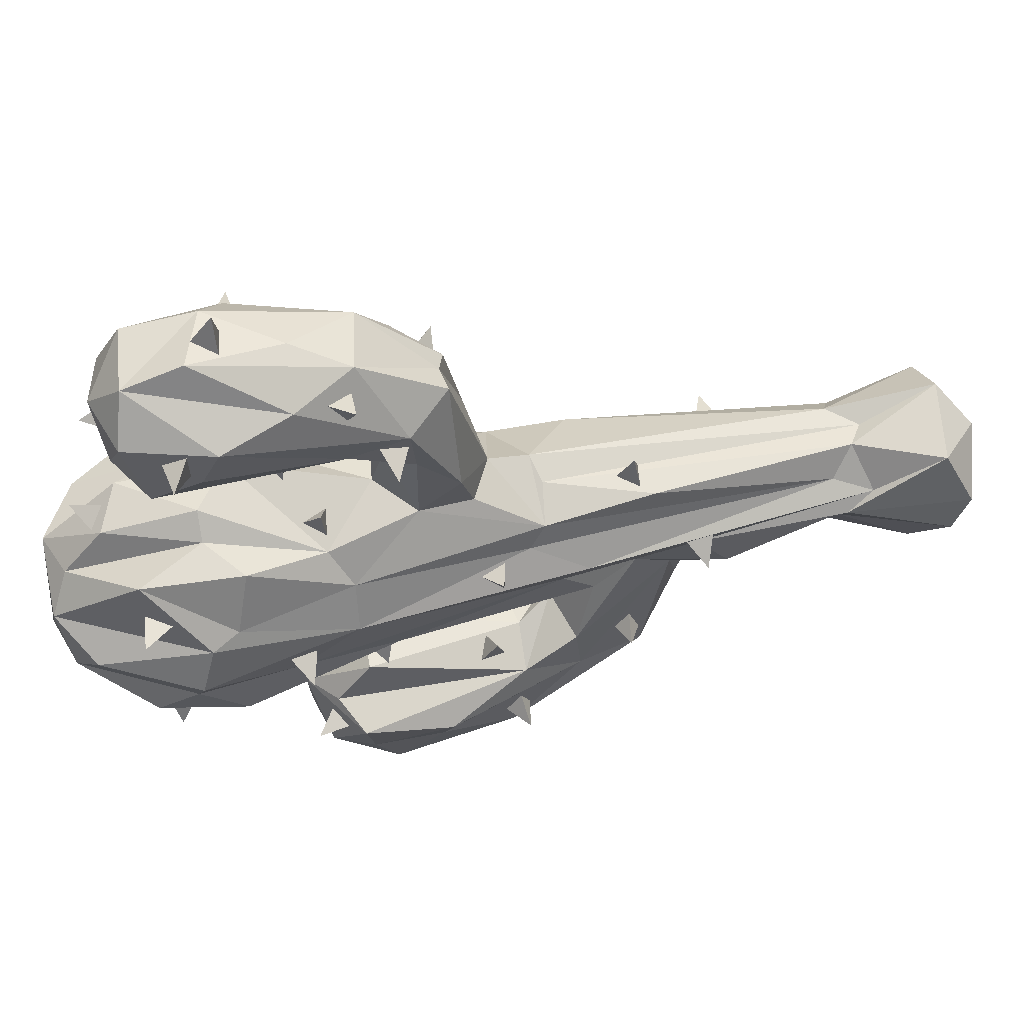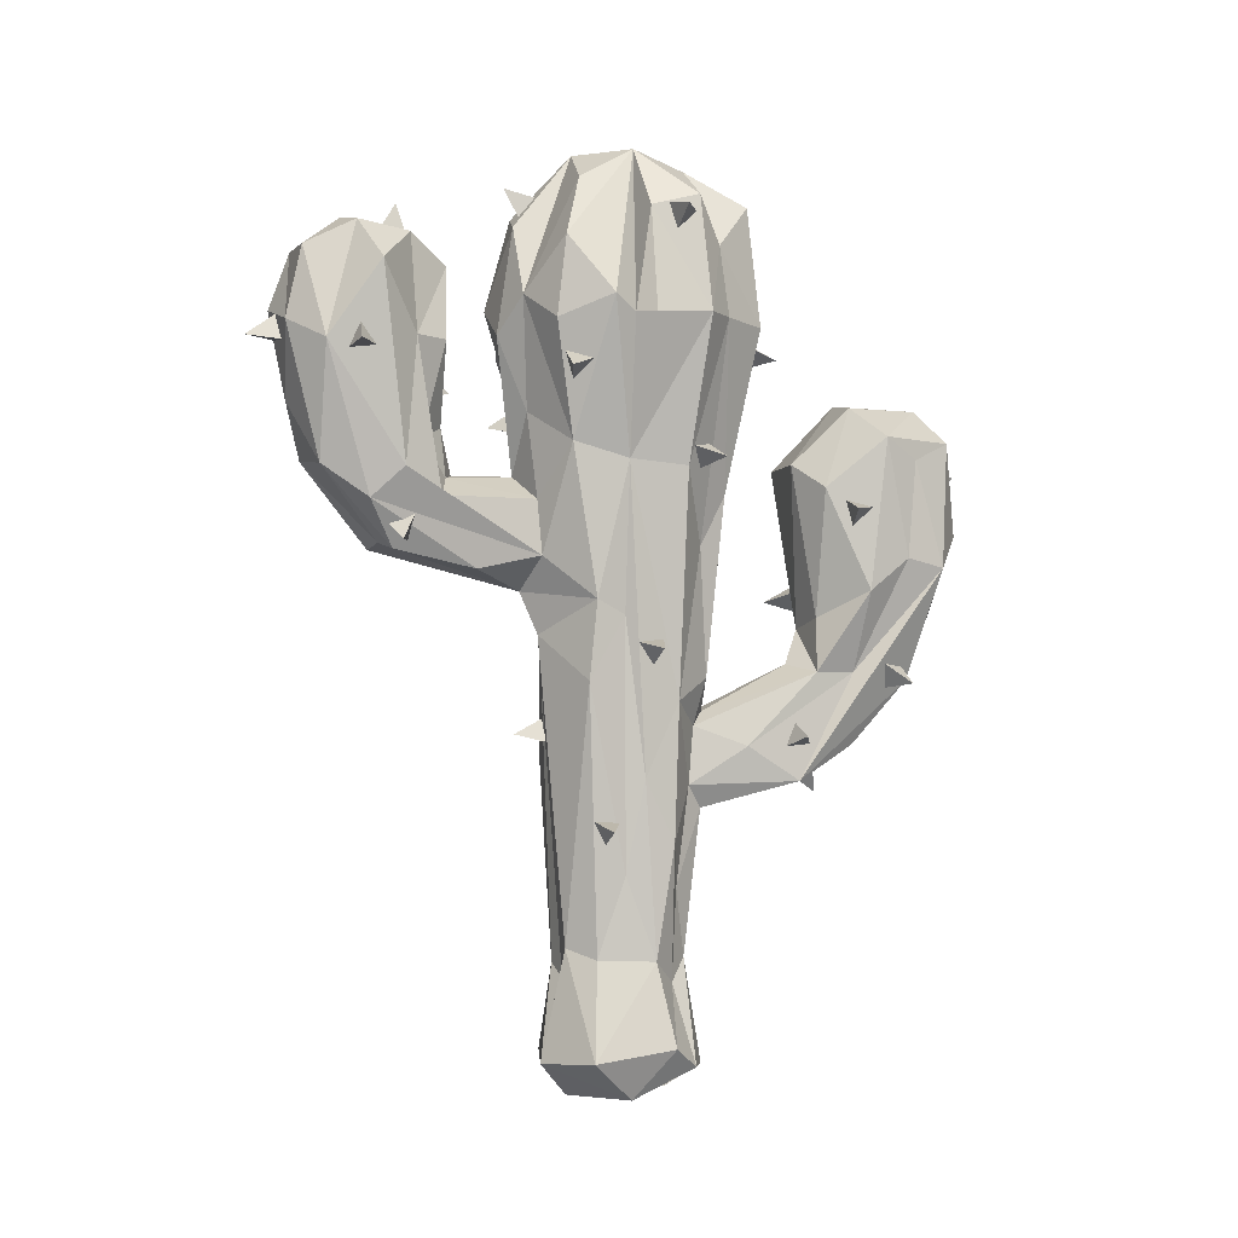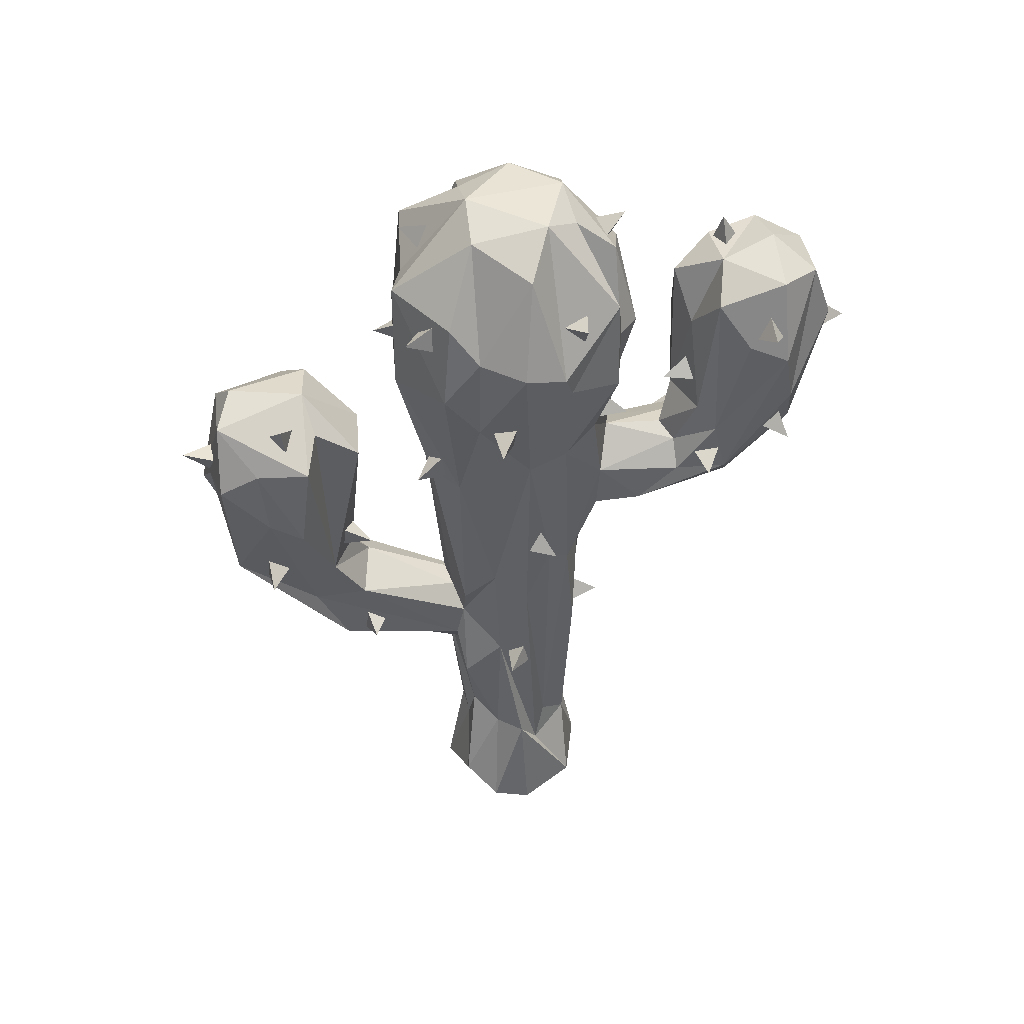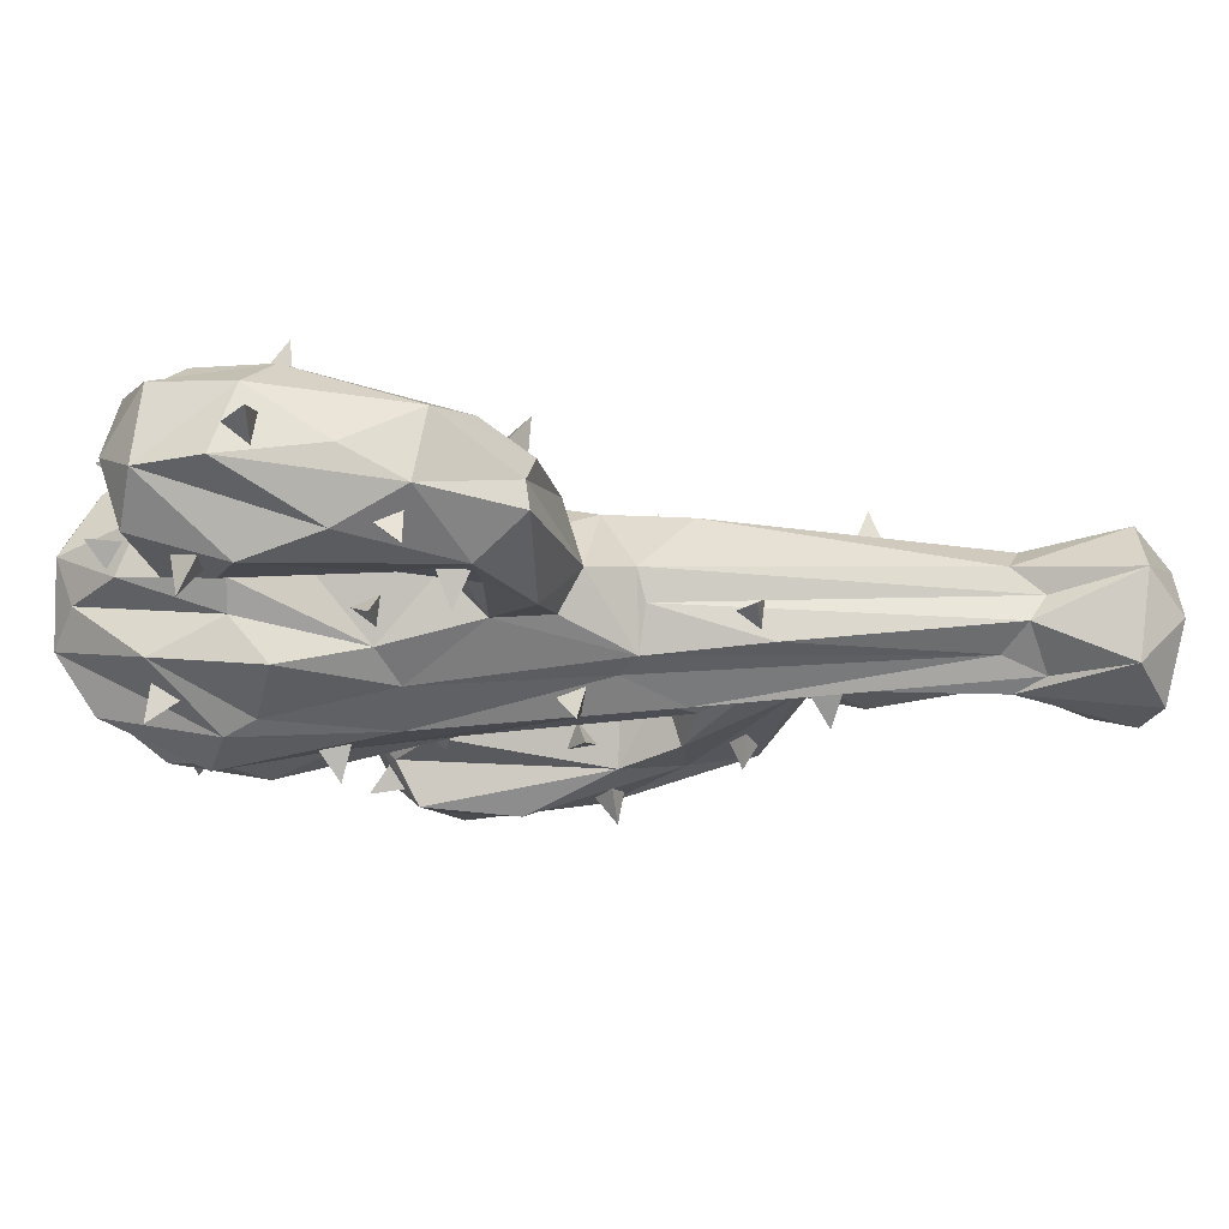
<metadata>
{"format":"obj","ext":"obj","renderer":"f3d","projection":"perspective","resolution":1024,"background":"white","views":[{"elev":55.6,"azim":-101.0,"up":"+Z"},{"elev":-4.6,"azim":72.3,"up":"+Y"},{"elev":44.5,"azim":-98.1,"up":"+Y"},{"elev":66.6,"azim":-88.9,"up":"+Z"}]}
</metadata>
<code>
v  3.787 15.72 -0.0432
v  3.604 12.5 -1.626
v  3.859 19.58 -1.785
v  -0.0134 30.97 5.838
v  -1.287 30.42 9.655
v  -0.1672 30.93 8.978
v  -1.885 28.97 5.226
v  -0.7361 27.09 13.09
v  -2.762 29.27 12.46
v  -2.262 26.87 7.546
v  -2.323 28.99 9.732
v  0.348 25.13 5.524
v  0.6964 27.32 12.87
v  2.199 26.03 8.192
v  1.98 5.594 -2.008
v  3.29 6.702 -0.7714
v  4.243 2.481 -1.521
v  4.006 1.846 2.613
v  2.879 -0.0721 0.3889
v  3.123 1.482 -2.901
v  -1.429 17.66 -3.029
v  -1.562 15.84 -3.495
v  -2.349 12.91 -3.023
v  -2.638 22.8 3.24
v  -3.049 23.61 2.097
v  -1.788 7.643 2.045
v  -3.03 21.85 -1.264
v  -2.664 20.14 -3.061
v  -2.569 3.192 -3.118
v  -0.7388 8.271 -2.395
v  -0.1243 6.21 -2.712
v  1.101 6.812 -2.93
v  0.644 1.401 -4.001
v  -0.751 0.1871 -2.527
v  -3.641 1.397 -1.372
v  -2.684 2.071 3.594
v  -2.478 5.608 1.446
v  -2.941 6.984 0.4603
v  -0.8184 6.557 3.454
v  1.256 1.68 4.601
v  0.4446 5.776 3.254
v  -0.3114 -0.0374 2.852
v  -4.079 32.78 -11.91
v  -1.997 33.95 -11.3
v  -0.1277 35.5 -11.81
v  1.046 35.24 -15.91
v  2.673 34.96 -11.54
v  4.745 33.24 -12.79
v  4.01 32.19 -14.68
v  3.264 33.24 -16.79
v  0.0622 47.81 -2.26
v  -2.341 47.35 1.817
v  1.427 47.38 3.17
v  -0.9919 46.42 3.562
v  -2.652 46.85 -2.298
v  -4.798 45.56 0.6311
v  0.3242 43.55 14.87
v  3.034 42.93 14.51
v  -0.8715 43.05 11.82
v  2.102 42.73 11.62
v  0.8808 41.33 9.523
v  4.956 40.68 13.56
v  -2.812 42.45 14.94
v  -1.093 41.94 17.1
v  2.458 41.65 17.09
v  -3.559 0.6125 0.7632
v  4.139 24.54 2.556
v  3.991 23.8 1.08
v  4.857 31.48 1.109
v  3.2 27.42 -3.147
v  5.336 31.17 -1.806
v  4.49 32.3 3.931
v  -0.6238 22.54 4.168
v  -1.764 30.27 -4.78
v  -1.44 37.01 -6.554
v  0.9652 30.66 -5.017
v  -1.325 43.25 -6.518
v  3.65 44.82 -5.554
v  0.5263 43.18 -5.847
v  -5.669 38.65 -4.258
v  -5.137 43.13 -3.829
v  6.23 44.67 -2.114
v  3.665 47.38 0.5624
v  6.17 43.96 0.4256
v  2.908 46.62 -2.354
v  5.699 42.32 4.639
v  7.03 39.24 2.508
v  5.303 42.36 -3.463
v  -4.011 42.87 5.499
v  -2.256 39.55 5.99
v  3.246 39.69 6.151
v  4.187 45.63 3.552
v  -6.212 39.89 2.289
v  -5.624 41.01 -2.292
v  -6.888 40.64 0.0323
v  -0.4081 30.41 -17.49
v  -2.942 30.96 -16.94
v  -1.302 34.42 -16.76
v  1.382 28.6 -18.04
v  3.663 26.68 -16.33
v  -2.096 24.22 -16.48
v  3.933 27.11 -14.26
v  3.599 30.65 -9.82
v  4.256 25.35 -12.02
v  1.603 32.02 -8.719
v  -1.771 32.08 -8.92
v  -0.1086 23.6 -9.622
v  -3.438 28.43 -14.37
v  -3.265 32.26 -14.78
v  -4.251 28.04 -12.52
v  -2.444 23.65 -10.82
v  2.257 20.83 -3.774
v  1.058 19.2 -3.906
v  0.7964 22.94 4.678
v  -1.625 26.17 5.103
v  1.178 30.61 9.55
v  2.163 29.63 5.102
v  1.863 34.04 5.569
v  2.362 26.78 4.888
v  2.204 30.96 16.07
v  -0.0733 34.28 17.4
v  -1.248 31.44 16.45
v  1.864 26.94 12.37
v  -2.984 34.48 15.92
v  -4.101 38.05 15.16
v  -3.799 38.96 13.03
v  -2.816 32.24 11.73
v  -2.057 33.41 10.75
v  0.8257 33.16 9.752
v  2.447 37.33 9.857
v  2.118 32.42 10.98
v  3.398 37.33 11.54
v  3.075 29.51 10.17
v  3.791 30.79 12.14
v  3.861 36.82 16.11
v  2.983 29.26 13.73
v  -0.0787 15.02 -6.843
v  1.644 17.56 -11.97
v  2.601 15.65 -8.709
v  -0.4979 14.21 -3.25
v  2.583 17.41 -5.91
v  2.655 21.23 -9.666
v  1.793 18.43 -3.226
v  1.851 15.43 -2.963
v  -0.4305 19.08 -3.589
v  -1.914 20.77 -9.137
v  0.2391 17.69 -10.69
v  -0.9729 18.18 -12.08
v  0.0172 22.71 -15.09
v  1.685 20.93 -15.05
v  2.528 21.27 -11.73
v  0.8427 21.71 -8.628
v  -3.843 20.68 0.5849
v  -2.373 14.8 -0.8619
v  -1.977 7.113 -1.016
v  1.268 14.29 -3.785
v  2.043 10.33 -2.22
v  3.237 10.94 0.8203
v  2.862 6.782 2.171
v  0.7243 37.57 -6.432
v  4.02 38.56 -6.132
v  2.952 30.07 -4.543
v  5.644 38.66 -3.845
v  7.174 38.59 -2.434
v  6.363 38.5 1.278
v  7.184 38.41 0.4249
v  1.444 37.89 7.041
v  -1.071 39.56 7.056
v  -2.999 33.67 4.57
v  -5.133 32.62 0.542
v  -5.561 38.49 2.762
v  -4.272 37.73 5.573
v  -4.005 32.57 2.786
v  5.588 38.15 5.071
v  1.833 43.37 6.328
v  -0.636 44.33 5.824
v  -4.971 35.68 -2.277
v  2.183 37.96 17.83
v  -1.063 38.93 18.16
v  -3.033 41.43 11.3
v  2.091 24.05 -9.85
v  -1.738 20.44 -12.06
v  1.621 7.341 3.453
v  3.895 20.49 2.888
v  -3.815 30.53 -3.359
v  -2.106 17.05 3.762
v  -1.838 17.2 -10.33
v  -1.109 39.06 10.24
v  -0.4707 30.81 -17.52
v  -0.47 32.03 -18.91
v  0.2738 32.04 -17.2
v  -1.23 32.05 -17.18
v  2.204 20.5 -13.59
v  3.8 20.65 -14.52
v  2.939 21.74 -13.27
v  2.185 21.63 -14.57
v  3.922 28.6 -11.16
v  5.567 29.37 -10.8
v  3.825 30.03 -10.8
v  4.298 29.63 -12.17
v  5.143 35.21 4.126
v  6.878 35.6 4.647
v  5.311 36.6 4.591
v  5.799 36.2 3.224
v  6.356 42.71 -0.8496
v  7.875 43.77 -0.9694
v  6.112 44.12 -0.4849
v  6.253 43.74 -1.932
v  1.978 44.63 -4.937
v  0.8611 45.79 -5.855
v  1.189 45.5 -4.045
v  0.5317 44.33 -4.712
v  -3.212 41.77 -5.34
v  -4.824 42.15 -6.169
v  -4.057 42.7 -4.564
v  -4.382 41.23 -4.583
v  -4.758 42.44 2.318
v  -6.125 43.03 3.42
v  -4.293 42.81 3.668
v  -5.011 41.51 3.462
v  -5.136 35.77 -1.543
v  -6.891 35.28 -1.222
v  -5.658 36.29 -0.2603
v  -5.261 34.84 -0.3821
v  -1.828 34.01 -13.94
v  -3.014 35.24 -13.22
v  -1.643 34.22 -12.49
v  -2.791 33.38 -12.99
v  -1.798 26.05 -10.15
v  -2.012 25.15 -8.551
v  -0.5251 25.56 -9.594
v  -1.47 24.6 -10.27
v  -2.397 24.77 -14.71
v  -3.842 23.62 -14.56
v  -2.341 23.93 -13.5
v  -2 23.34 -14.84
v  -1.488 18.67 -9.112
v  -3.157 18 -8.669
v  -1.47 17.82 -7.906
v  -1.565 17.19 -9.266
v  0.7454 16.89 -9.65
v  1.202 15.13 -10.01
v  1.301 16.18 -8.48
v  2.22 16.66 -9.572
v  2.37 17.51 -9.361
v  4.015 17.87 -8.586
v  2.37 17.34 -7.895
v  2.338 18.72 -8.482
v  4.163 36.48 13.64
v  5.652 36.59 14.74
v  3.84 36.33 15.07
v  4.142 37.69 14.51
v  0.9094 37.17 17.76
v  0.3262 37.42 19.5
v  -0.553 37.34 17.86
v  0.3521 38.54 17.98
v  -3.596 39.42 14.9
v  -5.054 40.27 14.13
v  -3.579 39.38 13.43
v  -3.206 40.65 14.14
v  -1.566 35.11 10.61
v  -1.349 35.33 8.785
v  -0.1964 34.81 10.15
v  -0.6435 36.24 10.28
v  0.3847 42.69 12.31
v  1.384 44.25 12.23
v  1.725 42.49 11.72
v  1.575 42.64 13.21
v  -0.2148 44.68 5.28
v  0.7617 45.62 6.543
v  1.103 45.12 4.782
v  1.013 43.94 5.715
v  -4.173 25.16 0.5413
v  -5.058 25.33 2.159
v  -3.709 26.32 1.334
v  -3.272 24.93 1.712
v  -2.248 33.55 4.734
v  -2.286 33.79 6.571
v  -1.497 34.74 5.18
v  -0.9021 33.38 5.359
v  -1.966 31.52 -4.89
v  -3.601 31.23 -5.711
v  -3.074 32.26 -4.253
v  -2.922 30.78 -4.009
v  5.28 32.25 -1.987
v  5.961 31.63 -3.598
v  4.383 32.5 -3.131
v  4.477 31.12 -2.554
v  3.465 37.66 -5.716
v  2.88 37.18 -7.408
v  2.096 38.13 -6.011
v  2.334 36.68 -5.674
v  4.123 22.47 0.5236
v  5.67 22.05 -0.4059
v  3.993 22.67 -0.9347
v  3.95 21.28 -0.3563
v  -2.329 33.07 15.45
v  -3.51 31.72 15.91
v  -1.705 31.74 15.45
v  -2.598 32.15 14.31
v  2.305 28.2 12.78
v  3.772 27.2 12.25
v  2.816 28.59 11.45
v  2.004 27.33 11.6
v  -2.482 30.4 10.65
v  -4.22 30.08 11.21
v  -2.716 30.76 12.07
v  -2.562 29.32 11.69
v  -0.8089 18.91 3.801
v  -1.07 18 5.392
v  -0.1944 17.57 3.806
v  -1.681 17.71 3.632
v  -3.104 15.59 0.5726
v  -4.358 14.61 -0.3814
v  -3.107 14.15 0.9176
v  -2.472 14.61 -0.3665
v  3.24 13.59 1.089
v  4.822 13.07 1.9
v  3.107 12.35 1.87
v  3.169 13.67 2.58
o Cactus_L_001_Plane_000
g Cactus_L_001_Plane_000
f 1 2 3
f 4 5 6
f 4 7 5
f 8 9 10
f 11 10 9
f 8 12 13
f 10 12 8
f 12 14 13
f 15 16 17
f 16 18 17
f 18 19 17
f 19 20 17
f 21 22 23
f 24 25 26
f 27 28 21
f 29 30 31
f 32 20 33
f 31 32 33
f 33 29 31
f 34 35 33
f 36 37 38
f 36 39 37
f 40 41 39
f 36 42 40
f 43 44 45
f 46 47 48
f 47 46 45
f 49 50 48
f 51 52 53
f 52 54 53
f 55 56 52
f 57 58 59
f 59 60 61
f 62 60 58
f 57 59 63
f 57 64 65
f 57 63 64
f 57 65 58
f 19 18 40
f 42 36 66
f 67 68 69
f 70 71 3
f 69 72 67
f 73 39 41
f 74 75 76
f 77 55 51
f 51 78 79
f 77 80 81
f 82 83 84
f 85 83 82
f 86 87 83
f 82 88 85
f 89 90 54
f 91 92 53
f 93 89 52
f 55 81 94
f 56 93 52
f 95 93 56
f 96 97 98
f 98 46 50
f 98 99 96
f 50 100 99
f 96 101 97
f 48 102 49
f 48 103 104
f 102 100 49
f 47 45 105
f 45 106 105
f 105 106 107
f 97 108 109
f 108 110 109
f 43 111 44
f 76 112 113
f 69 68 1
f 112 70 3
f 114 24 73
f 12 10 115
f 115 10 7
f 11 5 7
f 7 24 115
f 4 116 117
f 117 118 4
f 117 72 118
f 119 67 72
f 72 117 119
f 120 121 122
f 122 9 8
f 13 123 120
f 9 124 125
f 126 127 125
f 125 127 9
f 128 5 127
f 129 130 131
f 129 6 128
f 6 5 128
f 131 132 133
f 134 135 136
f 137 138 139
f 140 22 137
f 141 142 143
f 141 144 139
f 21 145 146
f 147 148 149
f 149 138 147
f 147 138 137
f 150 139 138
f 137 148 147
f 142 141 151
f 141 139 151
f 152 111 146
f 145 113 152
f 152 113 142
f 113 143 142
f 37 26 153
f 154 155 38
f 154 23 155
f 156 144 157
f 156 30 140
f 156 31 30
f 30 23 140
f 157 144 2
f 1 16 2
f 30 155 23
f 31 156 32
f 30 29 155
f 16 158 159
f 15 157 2
f 76 75 160
f 161 162 76
f 162 163 70
f 71 163 164
f 87 72 69
f 165 69 166
f 69 71 164
f 71 70 163
f 118 91 167
f 167 168 169
f 169 4 167
f 4 118 167
f 170 171 93
f 172 171 173
f 160 77 79
f 80 77 75
f 160 78 161
f 163 162 161
f 166 164 84
f 87 86 174
f 84 165 166
f 91 175 167
f 90 89 172
f 176 90 168
f 90 172 169
f 171 89 93
f 94 81 80
f 177 170 95
f 178 65 64
f 135 65 178
f 64 179 178
f 179 124 122
f 126 125 63
f 125 64 63
f 180 128 127
f 61 60 132
f 130 129 61
f 99 100 150
f 149 148 101
f 100 102 151
f 104 142 151
f 104 181 142
f 106 111 107
f 182 110 108
f 108 97 101
f 3 2 144
f 3 144 143
f 1 68 158
f 170 25 173
f 119 133 134
f 116 131 133
f 119 136 14
f 134 136 119
f 119 117 133
f 133 117 116
f 6 116 4
f 11 127 5
f 123 14 136
f 13 14 123
f 20 15 17
f 18 16 159
f 159 183 18
f 154 21 23
f 26 25 153
f 154 27 21
f 154 153 27
f 32 15 20
f 33 35 29
f 38 155 35
f 35 155 29
f 35 66 38
f 38 66 36
f 18 183 40
f 26 37 39
f 39 36 40
f 44 106 45
f 45 98 43
f 48 50 46
f 46 98 45
f 98 109 43
f 158 184 159
f 27 170 177
f 25 24 173
f 27 185 28
f 94 56 55
f 51 53 83
f 83 53 92
f 83 85 51
f 51 85 78
f 51 55 52
f 59 58 60
f 63 59 180
f 42 19 40
f 34 66 35
f 19 33 20
f 183 159 184
f 114 41 183
f 39 73 186
f 114 73 41
f 24 26 186
f 79 77 51
f 77 81 55
f 78 85 88
f 83 92 86
f 84 83 165
f 83 87 165
f 82 164 88
f 84 164 82
f 176 175 53
f 175 91 53
f 54 52 89
f 176 53 54
f 176 54 90
f 91 86 92
f 176 168 175
f 76 28 74
f 99 98 50
f 48 47 103
f 48 104 102
f 49 100 50
f 105 103 47
f 44 111 106
f 110 43 109
f 109 98 97
f 69 3 71
f 28 185 74
f 145 76 113
f 76 162 112
f 162 70 112
f 113 112 143
f 28 145 21
f 137 156 140
f 68 67 184
f 3 143 112
f 114 184 67
f 114 12 24
f 24 186 73
f 114 183 184
f 12 119 14
f 115 24 12
f 114 67 12
f 7 10 11
f 7 169 173
f 7 173 24
f 7 4 169
f 119 12 67
f 136 135 120
f 122 124 9
f 13 122 8
f 122 13 120
f 120 123 136
f 9 127 11
f 129 116 6
f 131 116 129
f 133 132 134
f 134 62 135
f 137 22 187
f 154 37 153
f 139 144 156
f 143 144 141
f 22 21 146
f 182 187 22
f 150 100 139
f 149 150 138
f 148 137 187
f 139 100 151
f 152 142 107
f 107 111 152
f 152 146 145
f 146 111 182
f 182 22 146
f 186 26 39
f 161 88 163
f 140 23 22
f 41 40 183
f 32 156 157
f 157 15 32
f 16 1 158
f 16 15 2
f 185 80 75
f 160 161 76
f 75 74 185
f 165 87 69
f 87 174 72
f 166 69 164
f 72 91 118
f 72 174 91
f 173 169 172
f 177 80 185
f 170 173 171
f 160 75 77
f 160 79 78
f 188 129 128
f 163 88 164
f 167 175 168
f 91 174 86
f 168 90 169
f 172 89 171
f 177 94 80
f 94 177 95
f 95 170 93
f 178 179 121
f 121 179 122
f 179 64 124
f 121 120 178
f 178 120 135
f 63 180 126
f 126 180 127
f 125 124 64
f 188 59 61
f 59 188 180
f 130 61 132
f 132 131 130
f 188 128 180
f 62 132 60
f 58 65 135
f 62 58 135
f 62 134 132
f 149 101 96
f 149 99 150
f 149 96 99
f 101 148 187
f 151 102 104
f 104 103 181
f 107 181 105
f 181 103 105
f 181 107 142
f 111 43 110
f 182 108 101
f 182 101 187
f 110 182 111
f 76 145 28
f 27 177 185
f 69 1 3
f 27 153 170
f 158 68 184
f 94 95 56
f 170 153 25
f 137 139 156
f 154 38 37
f 161 78 88
f 188 61 129
f 189 190 191
f 191 190 192
f 192 190 189
f 193 194 195
f 195 194 196
f 196 194 193
f 197 198 199
f 199 198 200
f 200 198 197
f 201 202 203
f 203 202 204
f 204 202 201
f 205 206 207
f 207 206 208
f 208 206 205
f 209 210 211
f 211 210 212
f 212 210 209
f 213 214 215
f 215 214 216
f 216 214 213
f 217 218 219
f 219 218 220
f 220 218 217
f 221 222 223
f 223 222 224
f 224 222 221
f 225 226 227
f 227 226 228
f 228 226 225
f 229 230 231
f 231 230 232
f 232 230 229
f 233 234 235
f 235 234 236
f 236 234 233
f 237 238 239
f 239 238 240
f 240 238 237
f 241 242 243
f 243 242 244
f 244 242 241
f 245 246 247
f 247 246 248
f 248 246 245
f 249 250 251
f 251 250 252
f 252 250 249
f 253 254 255
f 255 254 256
f 256 254 253
f 257 258 259
f 259 258 260
f 260 258 257
f 261 262 263
f 263 262 264
f 264 262 261
f 265 266 267
f 267 266 268
f 268 266 265
f 269 270 271
f 271 270 272
f 272 270 269
f 273 274 275
f 275 274 276
f 276 274 273
f 277 278 279
f 279 278 280
f 280 278 277
f 281 282 283
f 283 282 284
f 284 282 281
f 285 286 287
f 287 286 288
f 288 286 285
f 289 290 291
f 291 290 292
f 292 290 289
f 293 294 295
f 295 294 296
f 296 294 293
f 297 298 299
f 299 298 300
f 300 298 297
f 301 302 303
f 303 302 304
f 304 302 301
f 305 306 307
f 307 306 308
f 308 306 305
f 309 310 311
f 311 310 312
f 312 310 309
f 313 314 315
f 315 314 316
f 316 314 313
f 317 318 319
f 319 318 320
f 320 318 317

</code>
